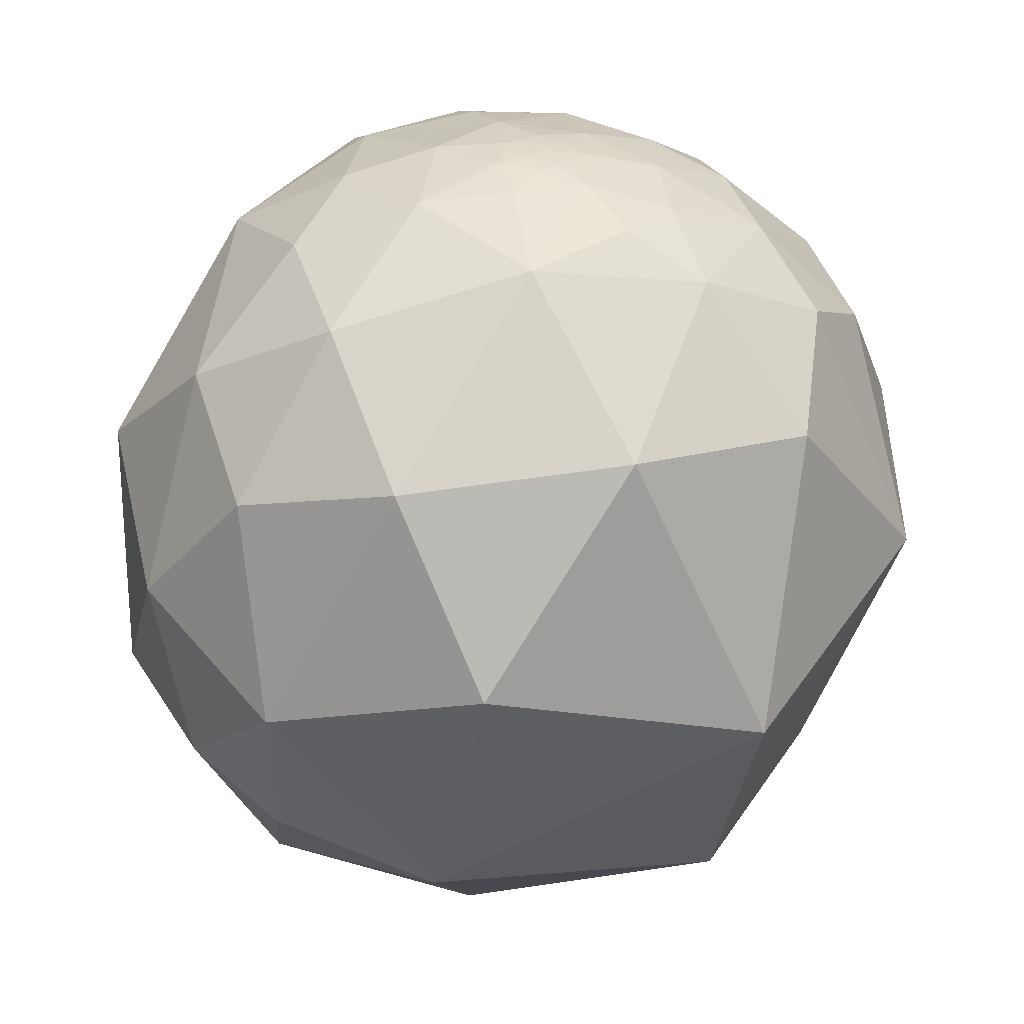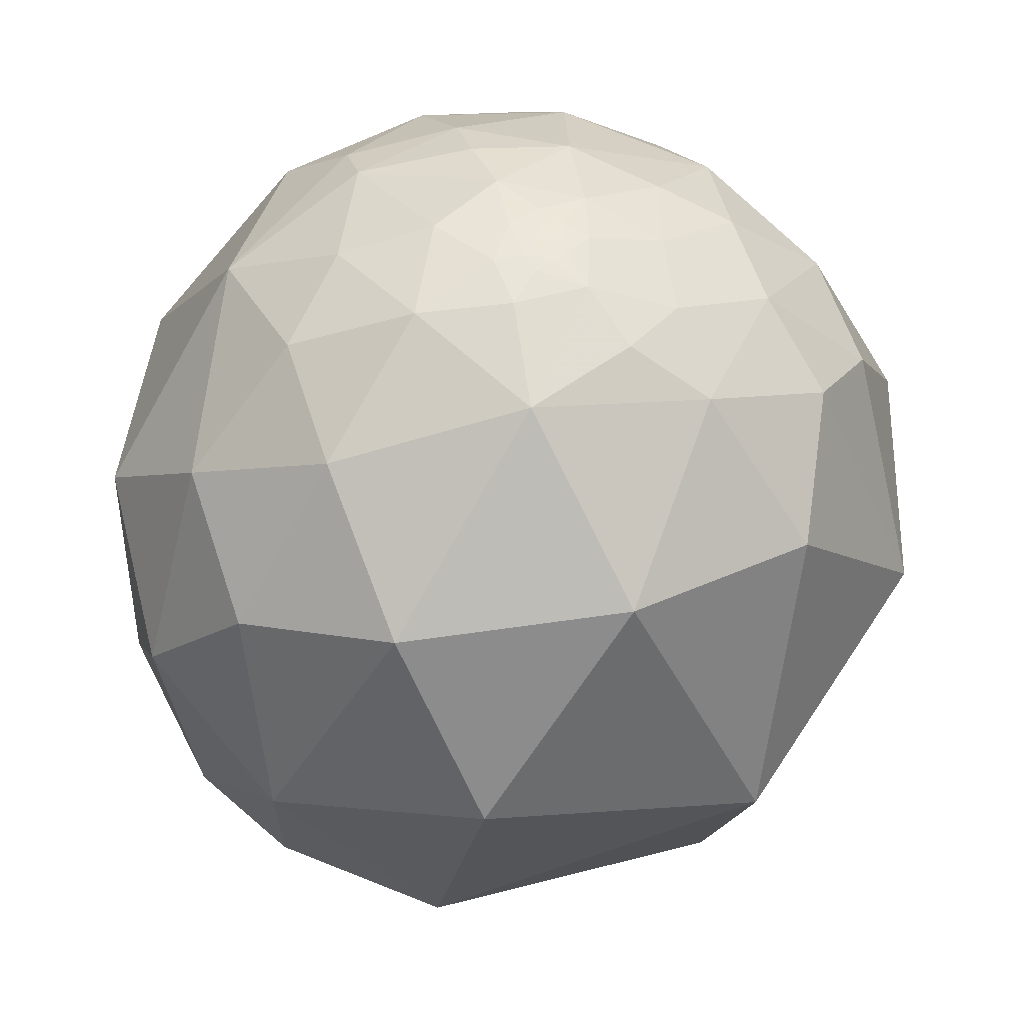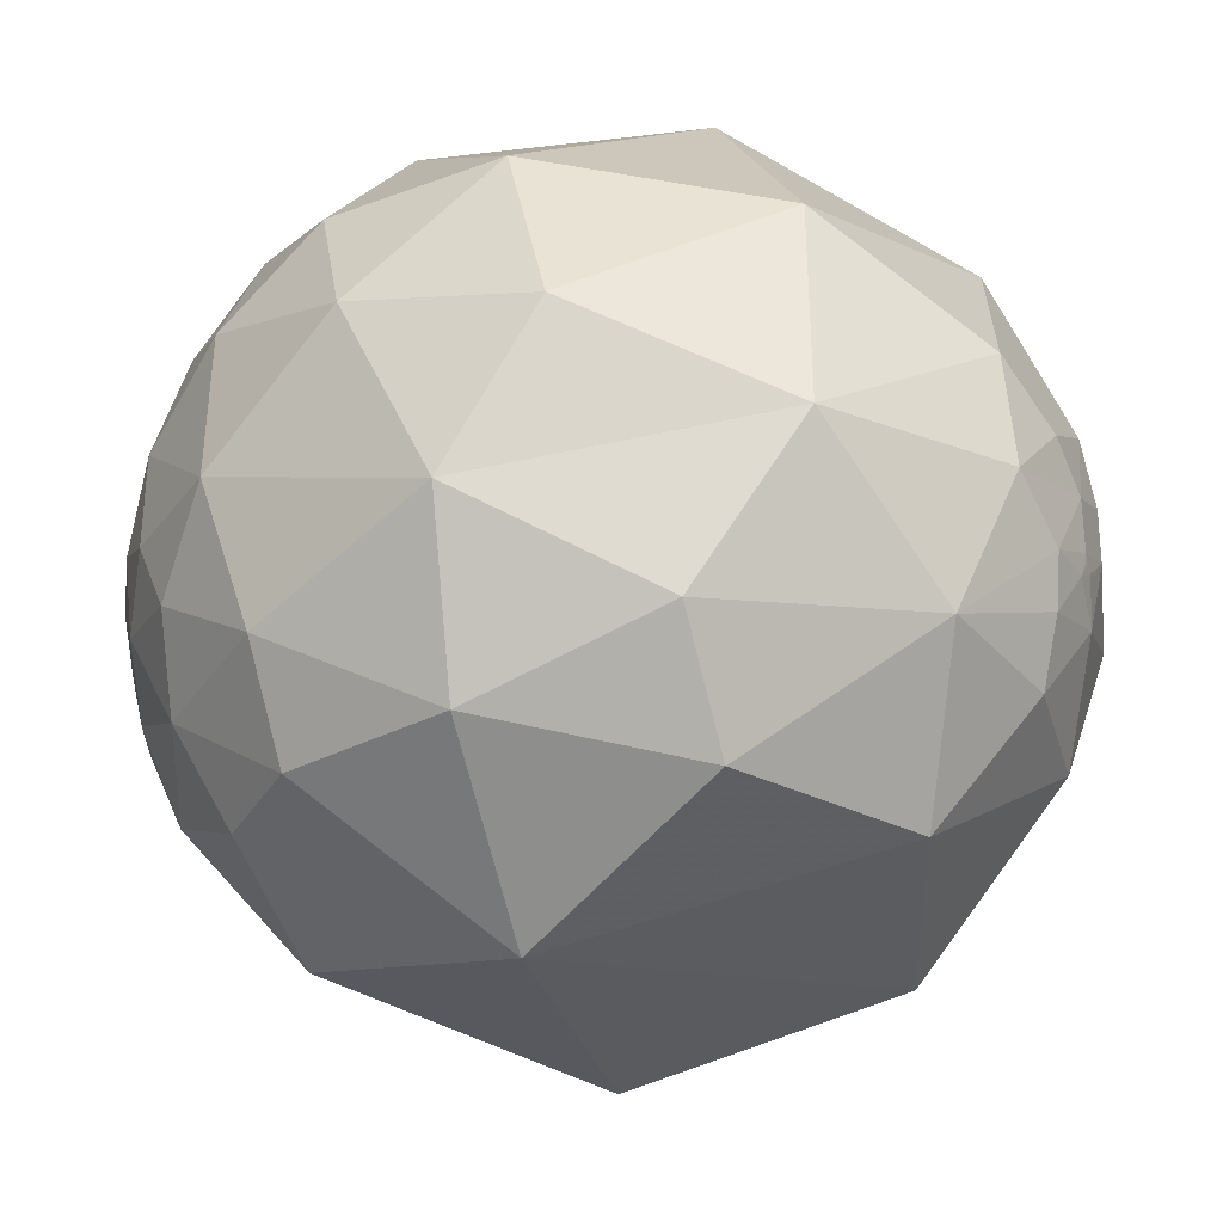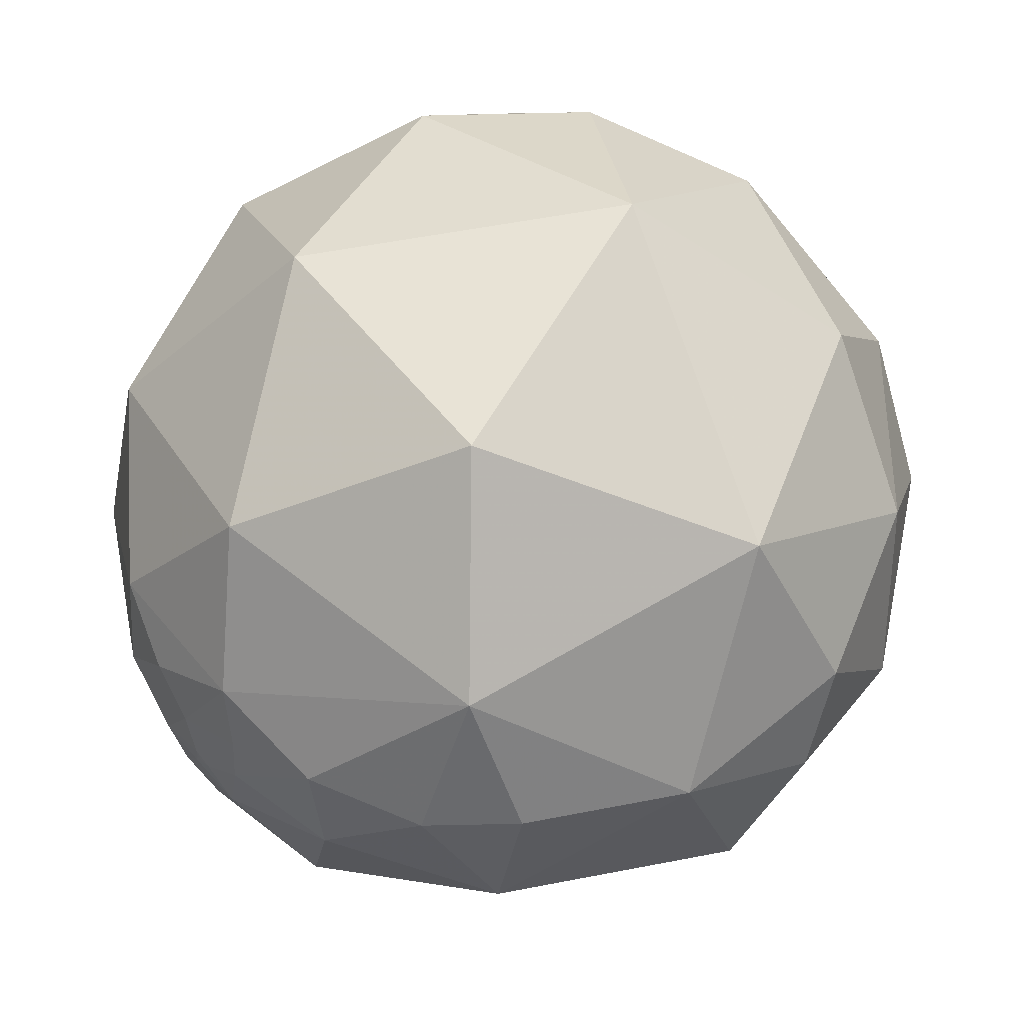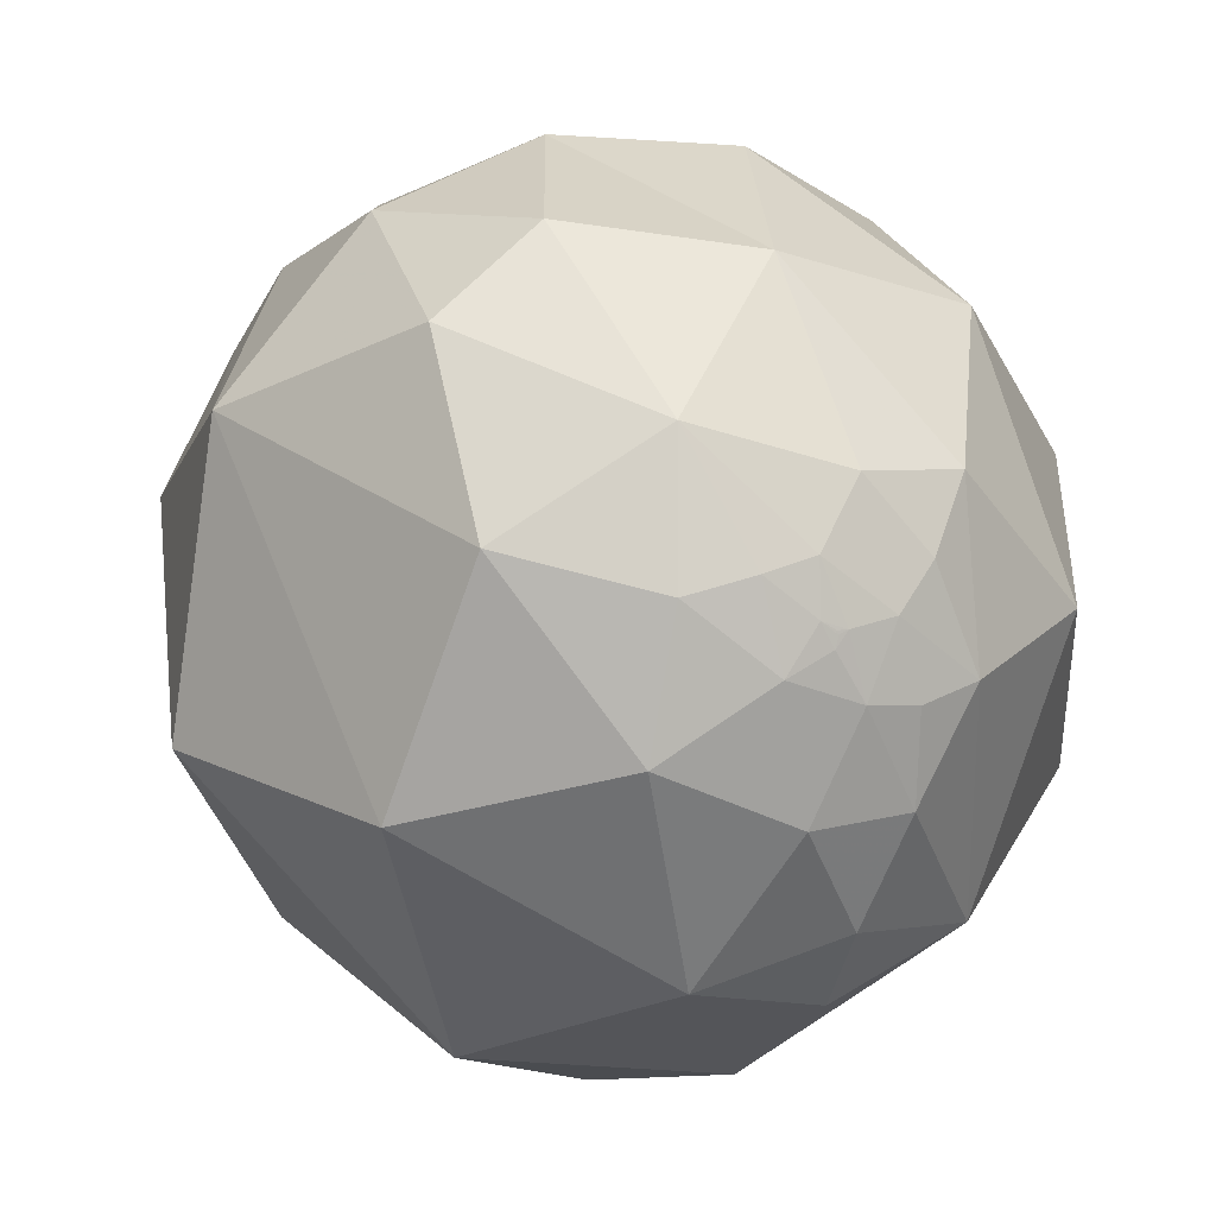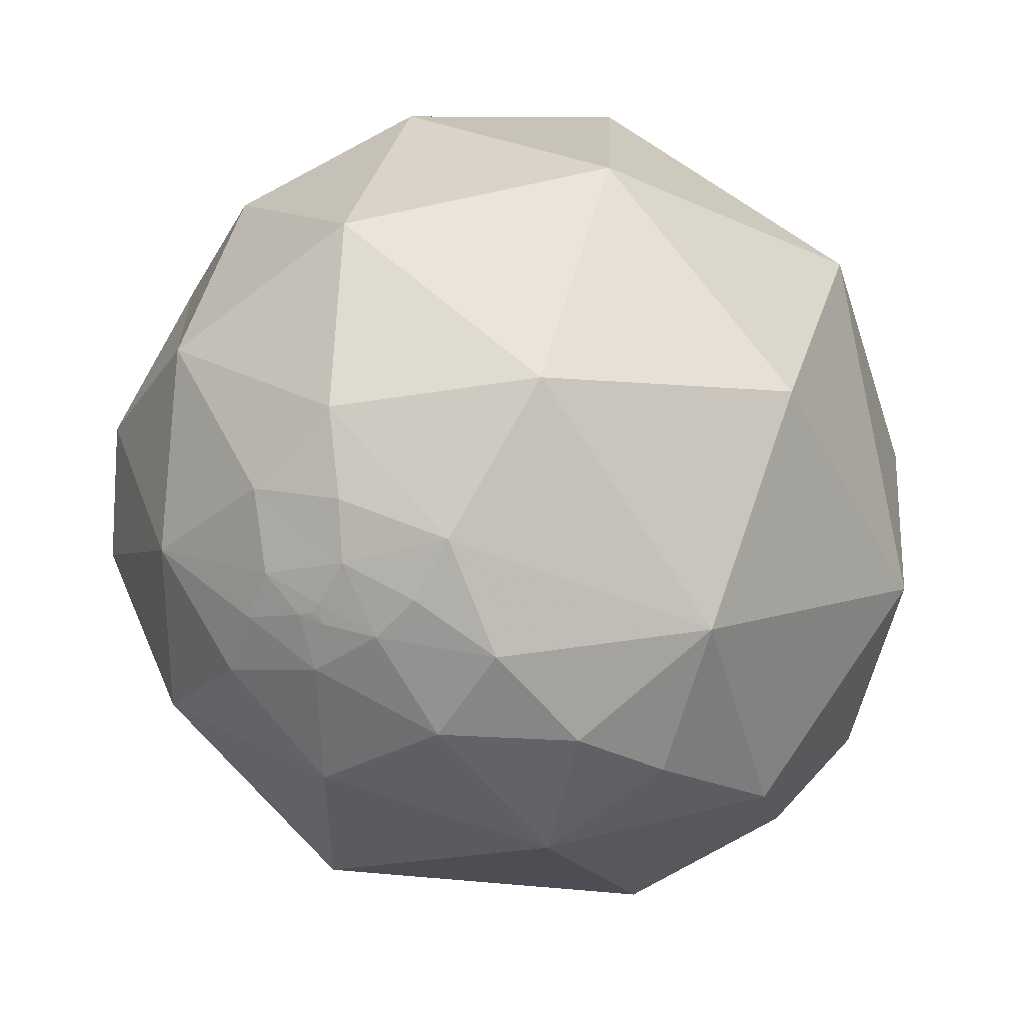
<metadata>
{"format":"obj","ext":"obj","renderer":"f3d","projection":"perspective","resolution":1024,"background":"white","views":[{"elev":3.4,"azim":-98.2,"up":"+Z"},{"elev":22.6,"azim":-98.1,"up":"+Z"},{"elev":-71.4,"azim":58.6,"up":"+Y"},{"elev":-19.3,"azim":139.0,"up":"+Z"},{"elev":-44.0,"azim":27.9,"up":"+Z"},{"elev":-33.4,"azim":95.9,"up":"+Z"}]}
</metadata>
<code>
v -0.1852 -0.1194 0.9754
v -0.1827 0.1076 0.9773
v 0.944 -0.2878 0.1613
v 0.7075 -0.7065 0.01777
v 0.2582 -0.8009 0.5403
v 0.8992 -0.3105 -0.3081
v -0.1953 -0.7147 0.6716
v -0.0514 -0.9487 0.3121
v 0.609 -0.5973 0.5218
v 0.3576 -0.4353 0.8262
v 0.5245 0.2893 0.8007
v 0.7124 -0.1805 0.6782
v 0.3997 -0.07841 0.9133
v 0.1995 0.1793 0.9633
v 0.9004 0.3048 0.3104
v 0.1863 0.5102 0.8396
v -0.4197 0.8957 -0.1467
v -0.1755 0.9616 0.2108
v 0.08988 0.932 -0.3511
v -0.3017 0.7889 -0.5354
v -0.3898 0.6033 -0.6958
v -0.6406 0.6368 -0.4292
v -0.7116 0.6999 0.06119
v -0.923 0.374 0.09099
v -0.9778 -0.1379 0.1576
v -0.8159 0.06291 0.5747
v -0.9156 0.1802 -0.3596
v -0.7463 0.4966 0.4433
v 0.7627 -0.4943 -0.4169
v 0.7007 0.6851 -0.1992
v 0.9428 0.1512 -0.297
v 0.1214 -0.9811 -0.1509
v -0.4149 -0.9085 -0.04978
v 0.1396 -0.7943 -0.5912
v -0.5018 0.2422 -0.8304
v -0.03381 0.5756 -0.817
v 0.1063 0.0836 -0.9908
v 0.6153 0.02179 -0.788
v 0.6363 -0.2352 -0.7347
v 0.4572 -0.1223 -0.8809
v 0.4164 0.1803 -0.8911
v 0.5314 0.4815 -0.6969
v 0.7979 -0.06093 -0.5997
v 0.4341 -0.5942 -0.6771
v 0.5187 -0.7532 -0.4046
v -0.3189 -0.4769 0.8191
v -0.4812 -0.2835 0.8295
v -0.058 -0.4733 0.879
v -0.2985 -0.3068 0.9038
v -0.04072 0.1236 0.9915
v -0.001028 0.3796 0.9251
v -0.5144 0.7842 0.347
v -0.5244 0.5612 0.6403
v 0.6621 -0.3587 -0.6581
v 0.628 -0.4078 -0.6629
v 0.5394 -0.3825 -0.7502
v -0.7605 -0.3403 0.553
v -0.5912 -0.6386 0.4927
v -0.8003 -0.5609 0.2122
v -0.7228 -0.1686 0.6702
v -0.6301 -0.2885 0.7209
v 0.8173 -0.2961 -0.4942
v -0.7459 -0.4811 -0.4607
v -0.2487 -0.4665 -0.8489
v 0.2727 -0.4023 -0.8739
v 0.1085 -0.1546 0.982
v 0.3602 0.8332 0.4196
v 0.2706 0.3553 -0.8947
v 0.3379 -0.9384 0.07167
v -0.1854 0.6732 0.7159
v -0.139 0.365 0.9206
v -0.4985 -0.524 0.6906
v -0.3753 -0.7875 0.4888
v 0.7078 -0.1437 -0.6916
v 0.6641 -0.4788 -0.5742
v 0.738 -0.2977 -0.6056
v 0.5704 -0.5315 -0.6262
v -0.4709 0.06185 0.88
v -0.4782 -0.005898 0.8782
v -0.3324 0.06991 0.9406
v -0.4344 0.2242 0.8724
v -0.4007 0.4363 0.8056
v -0.6173 0.289 0.7317
v -0.5545 0.1074 0.8252
v -0.6501 0.07682 0.756
v -0.5087 -0.1125 0.8536
v -0.5481 -0.05547 0.8346
v -0.5736 -0.02716 0.8187
v -0.472 -0.05661 0.8798
v -0.4325 -0.01123 0.9016
v -0.5547 0.03888 0.8311
v -0.5272 0.04606 0.8485
v -0.5108 -0.05683 0.8578
v -0.5603 0.006475 0.8283
v -0.5884 0.01835 0.8084
v -0.3954 -0.1213 0.9104
v -0.6231 -0.09078 0.7769
v 0.645 -0.3746 -0.6661
v 0.6454 -0.3664 -0.6702
v 0.6443 -0.3731 -0.6675
v 0.6303 -0.3536 -0.6911
v 0.6412 -0.3741 -0.67
v 0.6435 -0.3739 -0.6679
v 0.6442 -0.3722 -0.6682
v 0.6439 -0.3731 -0.668
v 0.6438 -0.3735 -0.6679
v 0.6441 -0.373 -0.6679
v 0.6437 -0.373 -0.6682
v 0.6442 -0.3728 -0.6679
v -0.4996 -0.02869 0.8658
v -0.5433 -0.0139 0.8394
v -0.5231 -0.0298 0.8517
v -0.5398 0.0167 0.8416
v -0.5124 0.006473 0.8587
f 100 104 98
f 101 54 99
f 108 104 109
f 106 107 100
f 102 108 106
f 106 103 102
f 107 108 109
f 99 54 98
f 98 55 102
f 102 55 101
f 106 105 107
f 104 99 98
f 100 109 104
f 101 99 102
f 98 102 103
f 107 109 100
f 103 106 98
f 106 100 98
f 102 99 104
f 104 108 102
f 108 107 105
f 98 54 55
f 108 105 106
f 114 112 110
f 111 112 114
f 94 113 91
f 79 114 110
f 92 113 114
f 110 89 79
f 92 91 113
f 111 114 113
f 94 111 113
f 110 112 93
f 2 80 1
f 3 9 4
f 7 8 5
f 41 40 37
f 10 48 5
f 12 15 11
f 15 67 11
f 16 14 11
f 17 19 20
f 20 21 22
f 22 17 20
f 22 23 17
f 27 25 24
f 83 28 26
f 29 6 4
f 62 6 29
f 31 42 30
f 30 42 19
f 32 8 33
f 37 64 35
f 35 36 37
f 35 21 36
f 31 43 42
f 34 44 45
f 14 16 51
f 52 18 17
f 52 28 53
f 28 83 53
f 54 75 55
f 56 101 55
f 31 15 3
f 9 5 4
f 9 3 12
f 57 58 72
f 60 26 57
f 25 59 57
f 6 31 3
f 65 34 64
f 66 10 13
f 13 14 66
f 63 33 59
f 33 58 59
f 25 27 63
f 45 4 69
f 67 15 30
f 30 19 67
f 18 70 67
f 68 37 36
f 69 8 32
f 71 51 70
f 18 52 70
f 53 82 70
f 46 47 72
f 42 36 19
f 75 54 76
f 43 62 76
f 74 43 76
f 75 45 77
f 29 45 75
f 74 38 43
f 92 114 78
f 83 26 85
f 84 83 85
f 86 87 97
f 87 88 97
f 97 47 86
f 79 89 90
f 87 93 112
f 88 111 94
f 90 80 78
f 78 79 90
f 95 94 91
f 82 81 71
f 2 71 80
f 86 47 96
f 85 26 97
f 60 61 97
f 97 88 95
f 2 1 50
f 4 6 3
f 5 48 7
f 9 10 5
f 12 11 13
f 11 14 13
f 12 3 15
f 11 67 16
f 17 18 19
f 24 25 26
f 26 28 24
f 24 28 23
f 30 15 31
f 32 33 34
f 35 64 63
f 38 39 40
f 38 40 41
f 43 38 42
f 34 45 32
f 46 7 48
f 46 49 47
f 10 9 12
f 50 14 51
f 51 71 50
f 50 71 2
f 52 23 28
f 52 17 23
f 35 63 27
f 35 27 22
f 27 24 22
f 22 24 23
f 22 21 35
f 54 101 39
f 101 56 39
f 61 60 57
f 57 59 58
f 33 63 64
f 26 25 57
f 43 31 6
f 6 62 43
f 1 49 48
f 65 64 37
f 37 40 65
f 65 44 34
f 42 38 41
f 66 48 10
f 50 66 14
f 66 50 1
f 59 25 63
f 69 32 45
f 45 29 4
f 67 70 16
f 19 18 67
f 68 36 42
f 72 73 7
f 69 4 5
f 69 5 8
f 51 16 70
f 71 70 82
f 52 53 70
f 72 58 73
f 33 8 73
f 72 47 61
f 84 91 92
f 8 7 73
f 20 36 21
f 20 19 36
f 40 39 56
f 56 65 40
f 56 44 65
f 55 77 56
f 75 77 55
f 39 38 74
f 76 29 75
f 76 62 29
f 54 39 76
f 76 39 74
f 44 56 77
f 77 45 44
f 78 114 79
f 80 81 78
f 83 81 82
f 83 82 53
f 83 84 81
f 85 95 84
f 87 86 93
f 97 61 47
f 90 89 96
f 96 80 90
f 78 81 84
f 111 88 87
f 87 112 111
f 95 88 94
f 89 93 86
f 86 96 89
f 93 89 110
f 91 84 95
f 71 81 80
f 96 1 80
f 1 96 49
f 47 49 96
f 97 95 85
f 97 26 60
f 37 68 41
f 48 49 46
f 12 13 10
f 57 72 61
f 64 34 33
f 48 66 1
f 41 68 42
f 7 46 72
f 73 58 33
f 92 78 84

</code>
